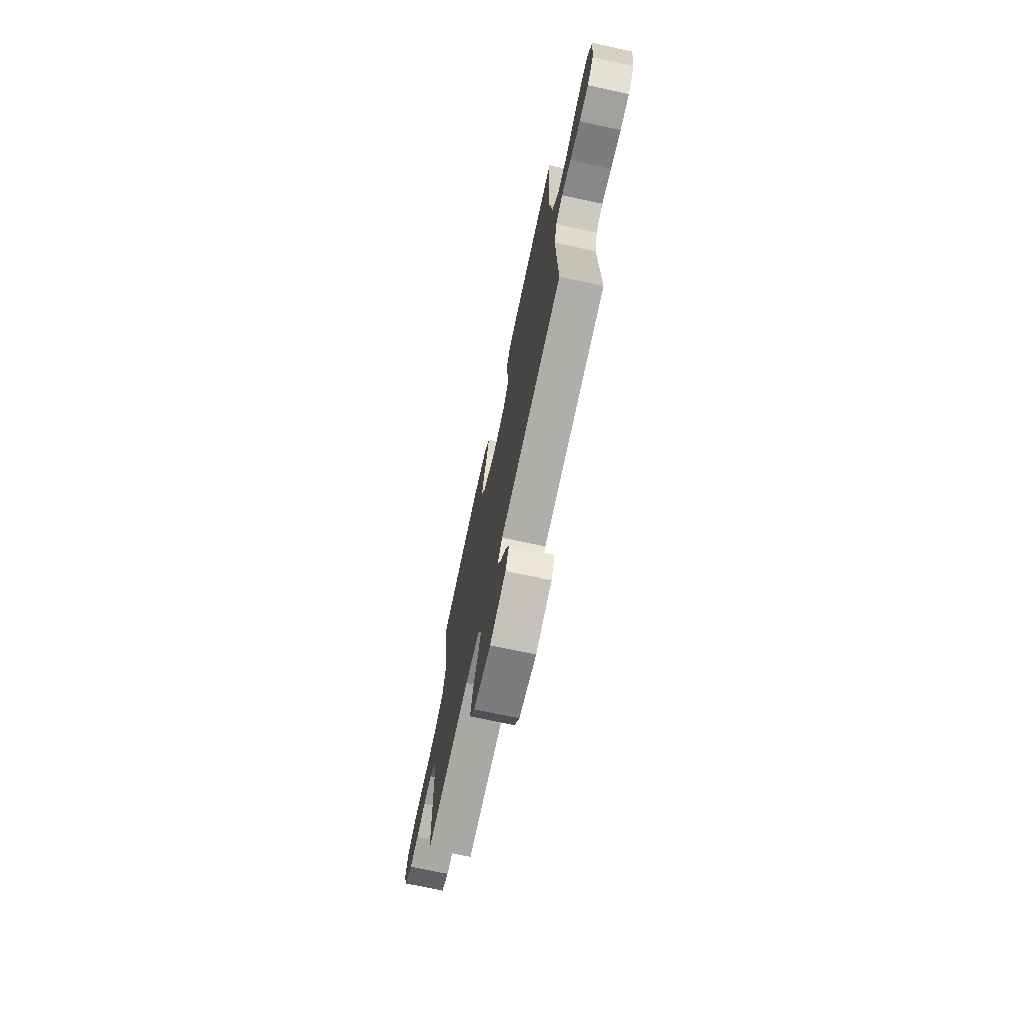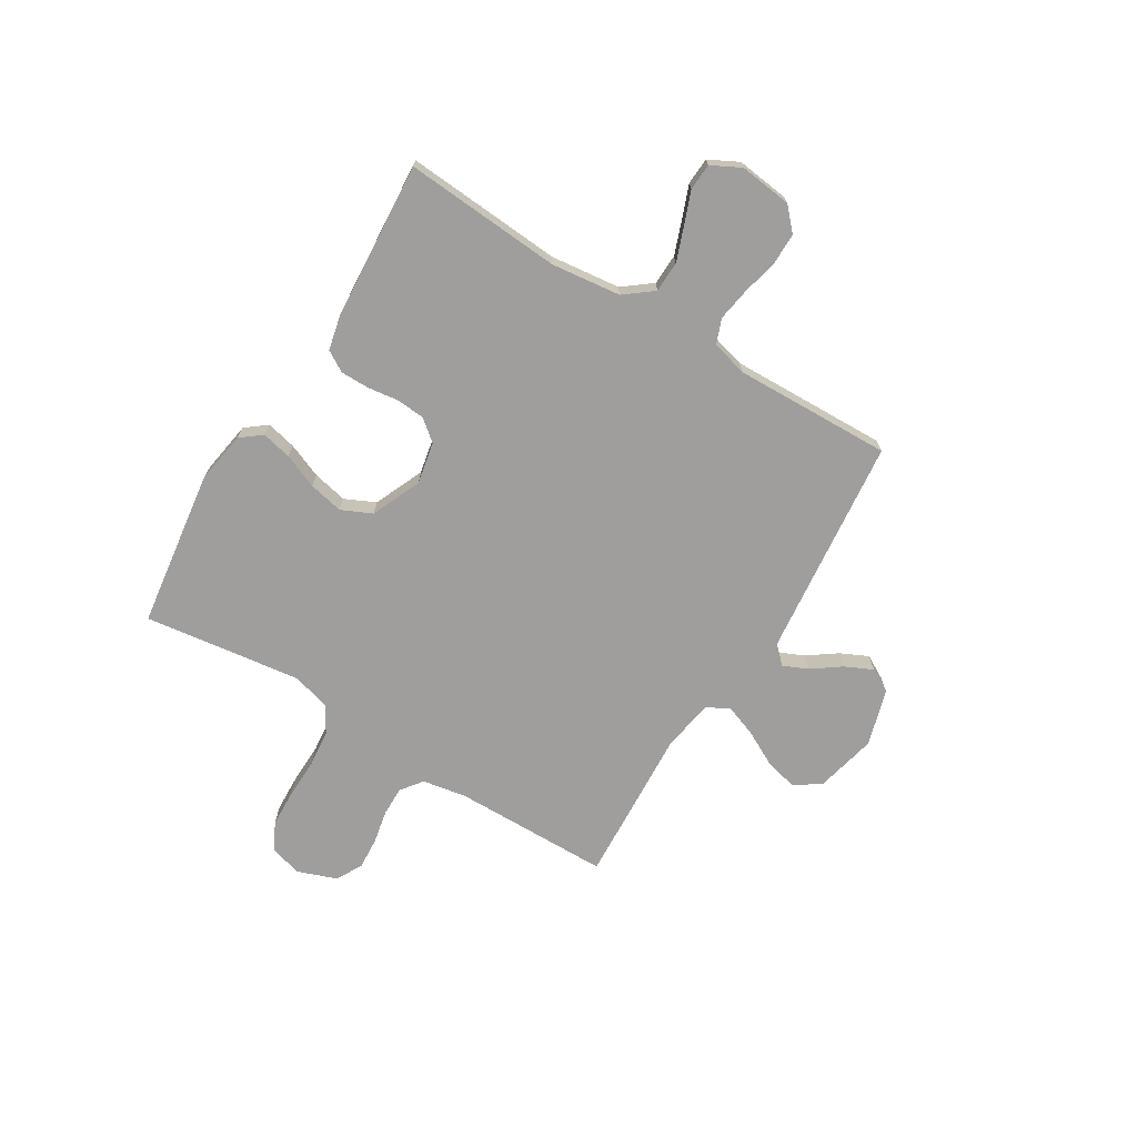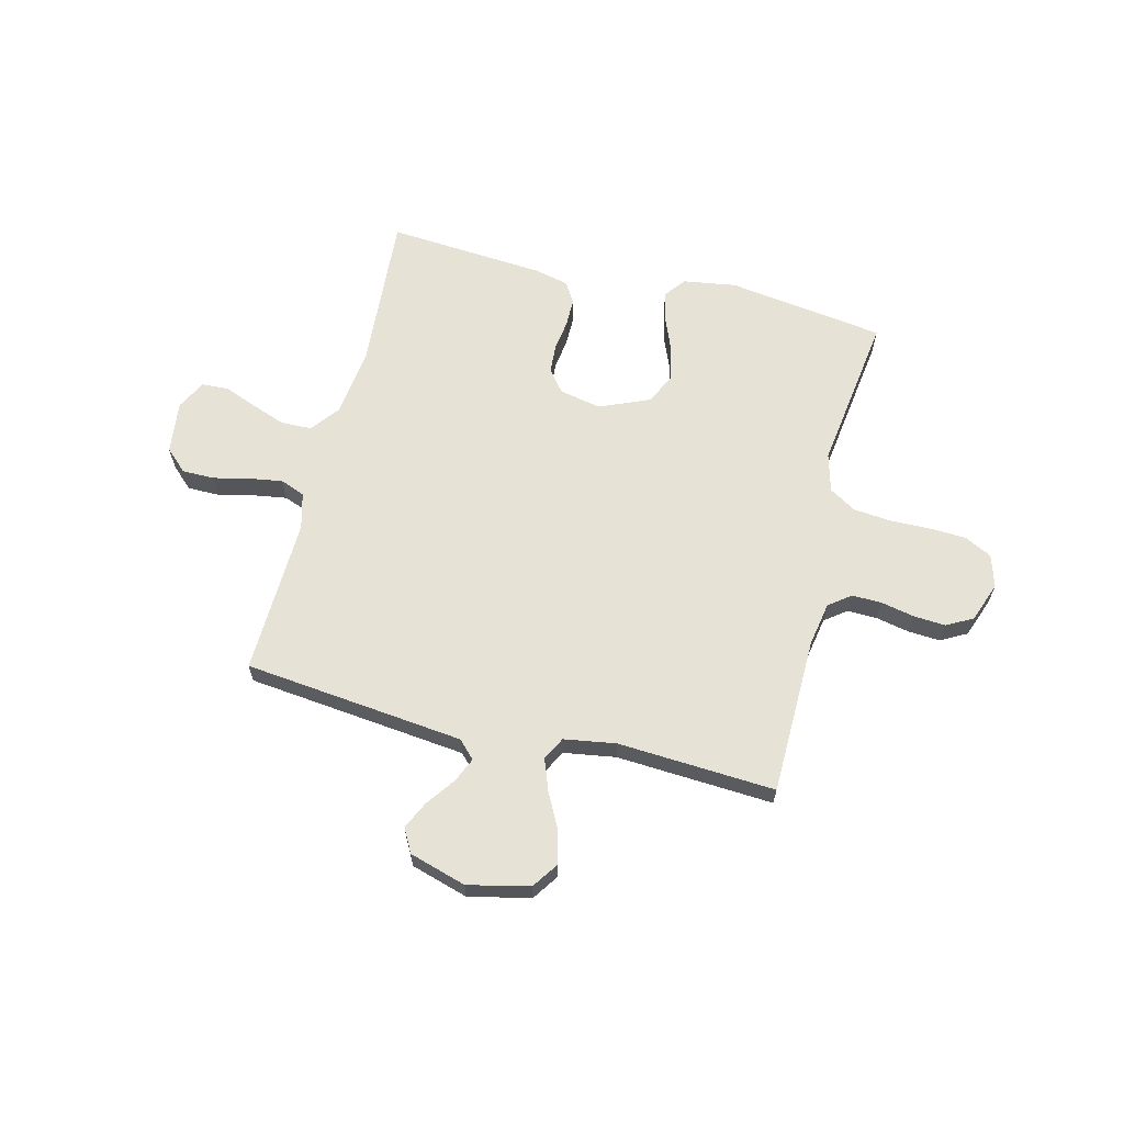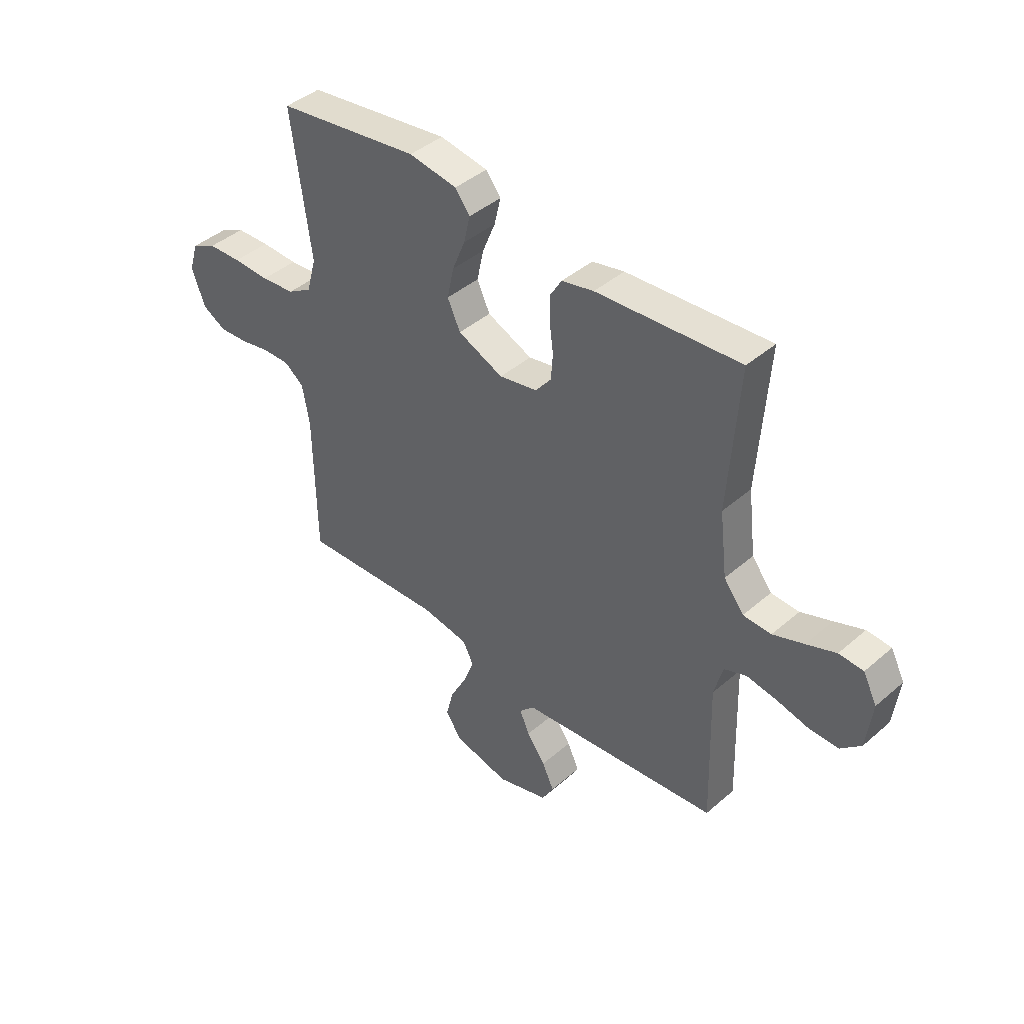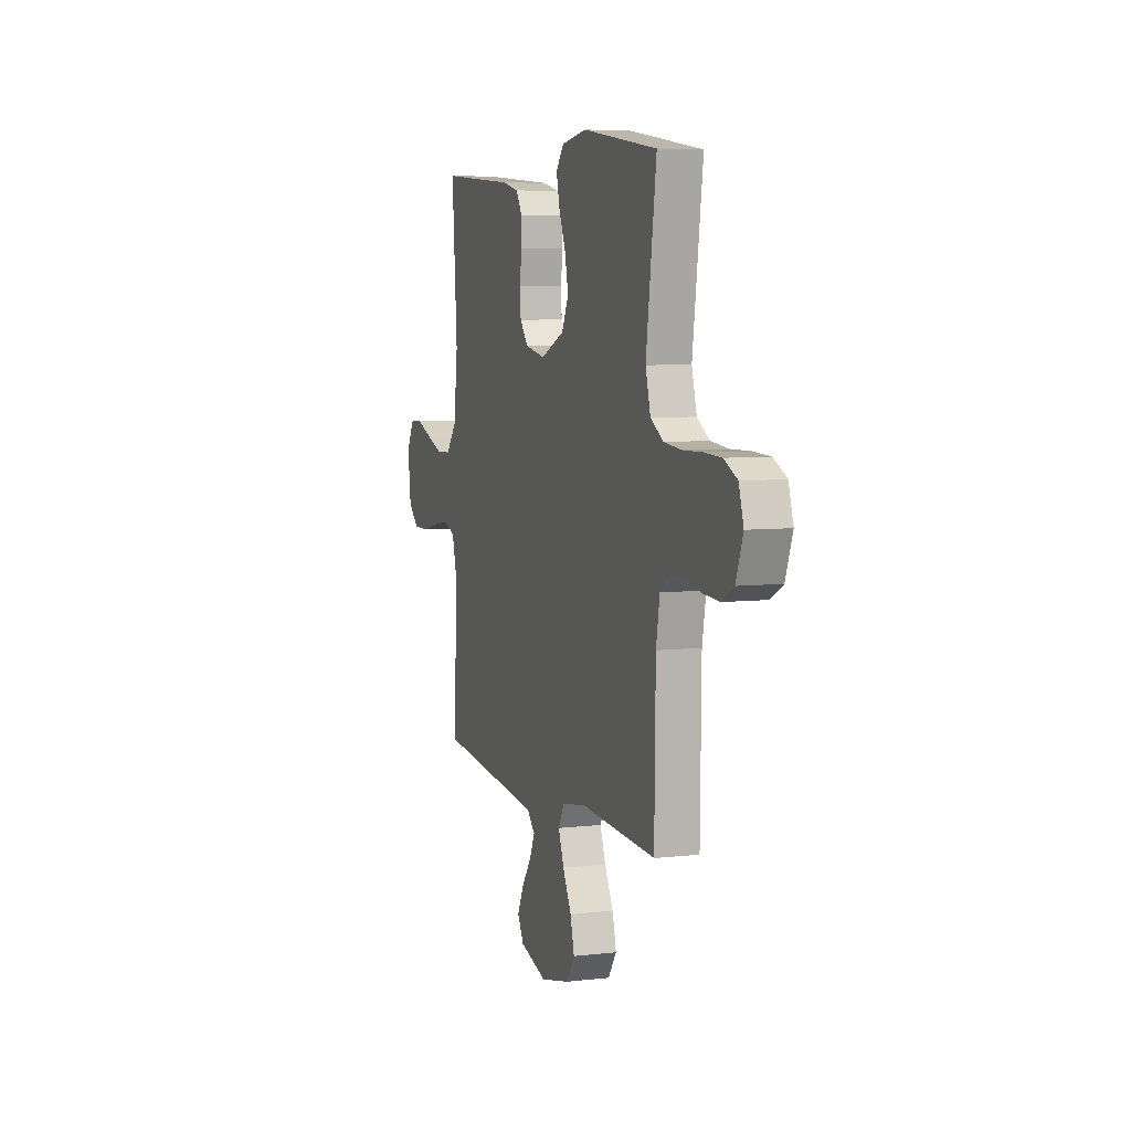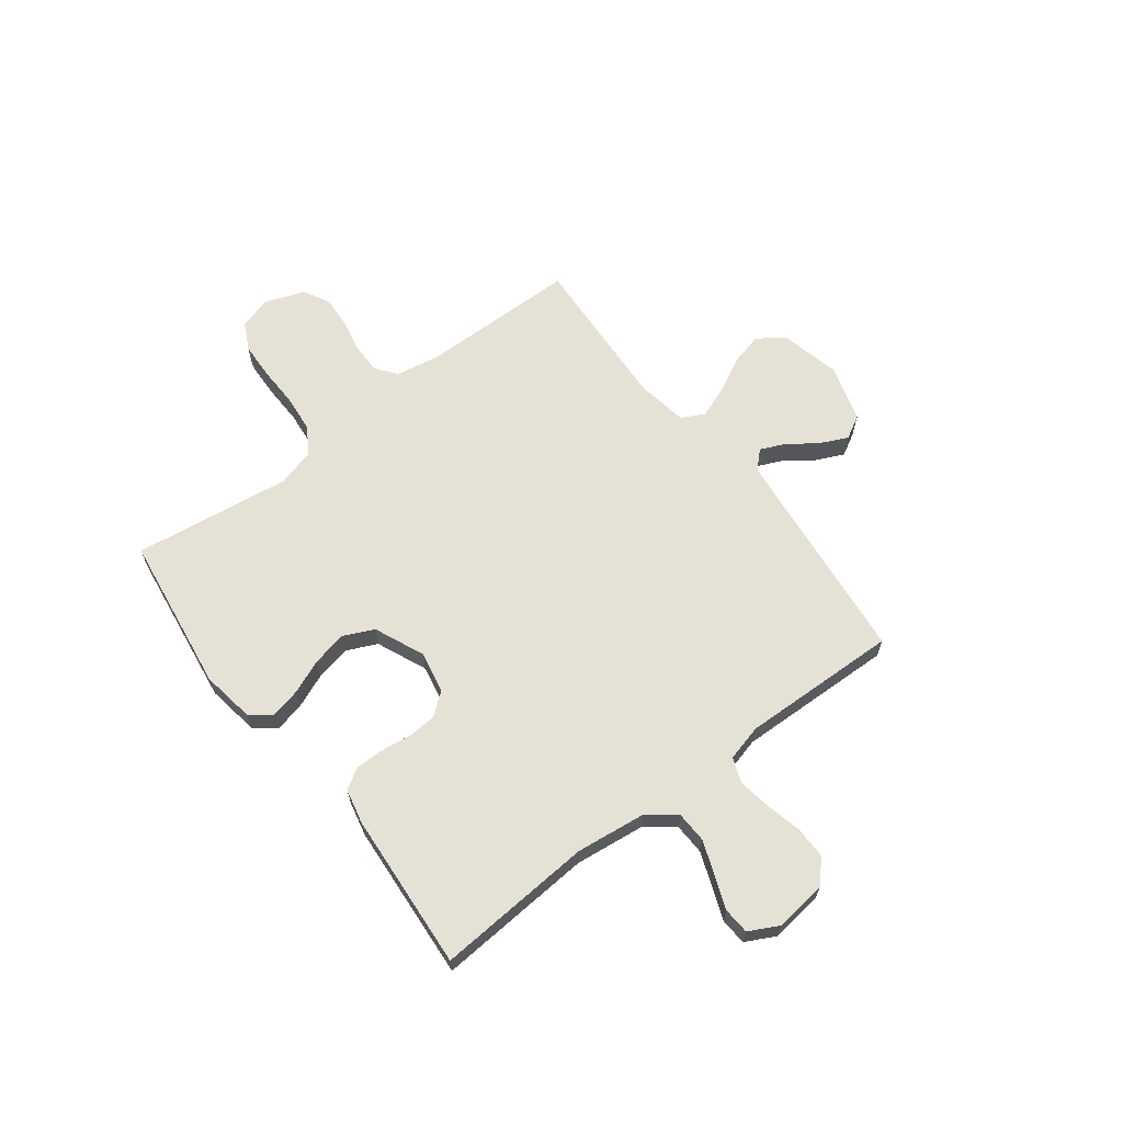
<metadata>
{"format":"obj","ext":"obj","renderer":"f3d","projection":"perspective","resolution":1024,"background":"white","views":[{"elev":-71.7,"azim":77.8,"up":"+Z"},{"elev":-70.9,"azim":58.5,"up":"+Y"},{"elev":64.0,"azim":-165.9,"up":"+Y"},{"elev":42.3,"azim":44.1,"up":"+Z"},{"elev":6.4,"azim":-108.9,"up":"+Z"},{"elev":64.7,"azim":52.6,"up":"+Y"}]}
</metadata>
<code>
v -0.5 0.07 -0.5
v -0.504 0.07 -0.2
v -0.519 0.07 -0.116
v -0.56 0.07 -0.085
v -0.617 0.07 -0.086
v -0.68 0.07 -0.099
v -0.741 0.07 -0.103
v -0.791 0.07 -0.076
v -0.819 0.07 0
v -0.8 0.07 0.062
v -0.748 0.07 0.088
v -0.678 0.07 0.091
v -0.601 0.07 0.089
v -0.53 0.07 0.096
v -0.479 0.07 0.127
v -0.459 0.07 0.2
v -0.5 0.07 0.5
v -0.2 0.07 0.542
v -0.099 0.07 0.526
v -0.068 0.07 0.486
v -0.081 0.07 0.429
v -0.108 0.07 0.363
v -0.122 0.07 0.297
v -0.095 0.07 0.239
v 0 0.07 0.198
v 0.08 0.07 0.214
v 0.113 0.07 0.255
v 0.117 0.07 0.309
v 0.109 0.07 0.369
v 0.109 0.07 0.423
v 0.133 0.07 0.463
v 0.2 0.07 0.478
v 0.5 0.07 0.5
v 0.479 0.07 0.2
v 0.495 0.07 0.067
v 0.537 0.07 0.013
v 0.596 0.07 0.011
v 0.661 0.07 0.035
v 0.723 0.07 0.059
v 0.774 0.07 0.056
v 0.803 0.07 0
v 0.791 0.07 -0.1
v 0.749 0.07 -0.139
v 0.688 0.07 -0.139
v 0.619 0.07 -0.123
v 0.556 0.07 -0.113
v 0.509 0.07 -0.131
v 0.491 0.07 -0.2
v 0.5 0.07 -0.5
v 0.2 0.07 -0.532
v 0.08 0.07 -0.545
v 0.048 0.07 -0.578
v 0.069 0.07 -0.625
v 0.108 0.07 -0.679
v 0.133 0.07 -0.732
v 0.108 0.07 -0.777
v 0 0.07 -0.809
v -0.117 0.07 -0.782
v -0.151 0.07 -0.732
v -0.135 0.07 -0.669
v -0.1 0.07 -0.602
v -0.078 0.07 -0.543
v -0.101 0.07 -0.499
v -0.2 0.07 -0.483
v -0.5 0 -0.5
v -0.504 0 -0.2
v -0.519 0 -0.116
v -0.56 0 -0.085
v -0.617 0 -0.086
v -0.68 0 -0.099
v -0.741 0 -0.103
v -0.791 0 -0.076
v -0.819 0 0
v -0.8 0 0.062
v -0.748 0 0.088
v -0.678 0 0.091
v -0.601 0 0.089
v -0.53 0 0.096
v -0.479 0 0.127
v -0.459 0 0.2
v -0.5 0 0.5
v -0.2 0 0.542
v -0.099 0 0.526
v -0.068 0 0.486
v -0.081 0 0.429
v -0.108 0 0.363
v -0.122 0 0.297
v -0.095 0 0.239
v 0 0 0.198
v 0.08 0 0.214
v 0.113 0 0.255
v 0.117 0 0.309
v 0.109 0 0.369
v 0.109 0 0.423
v 0.133 0 0.463
v 0.2 0 0.478
v 0.5 0 0.5
v 0.479 0 0.2
v 0.495 0 0.067
v 0.537 0 0.013
v 0.596 0 0.011
v 0.661 0 0.035
v 0.723 0 0.059
v 0.774 0 0.056
v 0.803 0 0
v 0.791 0 -0.1
v 0.749 0 -0.139
v 0.688 0 -0.139
v 0.619 0 -0.123
v 0.556 0 -0.113
v 0.509 0 -0.131
v 0.491 0 -0.2
v 0.5 0 -0.5
v 0.2 0 -0.532
v 0.08 0 -0.545
v 0.048 0 -0.578
v 0.069 0 -0.625
v 0.108 0 -0.679
v 0.133 0 -0.732
v 0.108 0 -0.777
v 0 0 -0.809
v -0.117 0 -0.782
v -0.151 0 -0.732
v -0.135 0 -0.669
v -0.1 0 -0.602
v -0.078 0 -0.543
v -0.101 0 -0.499
v -0.2 0 -0.483
f 59 60 61
f 58 59 61
f 57 58 61
f 56 57 61
f 55 56 61
f 54 55 61
f 53 54 61
f 52 53 61 62
f 51 52 62 63
f 48 49 50
f 50 51 63
f 48 50 63
f 47 48 63
f 43 44 45
f 42 43 45
f 41 42 45
f 40 41 45
f 39 40 45
f 38 39 45
f 37 38 45 46
f 36 37 46 47
f 32 33 34
f 31 32 34
f 30 31 34
f 29 30 34
f 28 29 34
f 27 28 34 35
f 47 63 64
f 36 47 64
f 35 36 64
f 27 35 64
f 26 27 64
f 20 21 22
f 19 20 22
f 18 19 22
f 17 18 22
f 16 17 22
f 15 16 22 23
f 14 15 23 24
f 11 12 13
f 10 11 13
f 9 10 13
f 8 9 13
f 7 8 13
f 6 7 13
f 5 6 13
f 4 5 13 14
f 14 24 25
f 4 14 25
f 3 4 25
f 64 1 2
f 25 26 64
f 3 25 64
f 2 3 64
f 125 124 123
f 125 123 122
f 125 122 121
f 125 121 120
f 125 120 119
f 125 119 118
f 125 118 117
f 126 125 117 116
f 127 126 116 115
f 114 113 112
f 127 115 114
f 127 114 112
f 127 112 111
f 109 108 107
f 109 107 106
f 109 106 105
f 109 105 104
f 109 104 103
f 109 103 102
f 110 109 102 101
f 111 110 101 100
f 98 97 96
f 98 96 95
f 98 95 94
f 98 94 93
f 98 93 92
f 99 98 92 91
f 128 127 111
f 128 111 100
f 128 100 99
f 128 99 91
f 128 91 90
f 86 85 84
f 86 84 83
f 86 83 82
f 86 82 81
f 86 81 80
f 87 86 80 79
f 88 87 79 78
f 77 76 75
f 77 75 74
f 77 74 73
f 77 73 72
f 77 72 71
f 77 71 70
f 77 70 69
f 78 77 69 68
f 89 88 78
f 89 78 68
f 89 68 67
f 66 65 128
f 128 90 89
f 128 89 67
f 128 67 66
f 1 65 66 2
f 2 66 67 3
f 3 67 68 4
f 4 68 69 5
f 5 69 70 6
f 6 70 71 7
f 7 71 72 8
f 8 72 73 9
f 9 73 74 10
f 10 74 75 11
f 11 75 76 12
f 12 76 77 13
f 13 77 78 14
f 14 78 79 15
f 15 79 80 16
f 16 80 81 17
f 17 81 82 18
f 18 82 83 19
f 19 83 84 20
f 20 84 85 21
f 21 85 86 22
f 22 86 87 23
f 23 87 88 24
f 24 88 89 25
f 25 89 90 26
f 26 90 91 27
f 27 91 92 28
f 28 92 93 29
f 29 93 94 30
f 30 94 95 31
f 31 95 96 32
f 32 96 97 33
f 33 97 98 34
f 34 98 99 35
f 35 99 100 36
f 36 100 101 37
f 37 101 102 38
f 38 102 103 39
f 39 103 104 40
f 40 104 105 41
f 41 105 106 42
f 42 106 107 43
f 43 107 108 44
f 44 108 109 45
f 45 109 110 46
f 46 110 111 47
f 47 111 112 48
f 48 112 113 49
f 49 113 114 50
f 50 114 115 51
f 51 115 116 52
f 52 116 117 53
f 53 117 118 54
f 54 118 119 55
f 55 119 120 56
f 56 120 121 57
f 57 121 122 58
f 58 122 123 59
f 59 123 124 60
f 60 124 125 61
f 61 125 126 62
f 62 126 127 63
f 63 127 128 64
f 64 128 65 1

</code>
